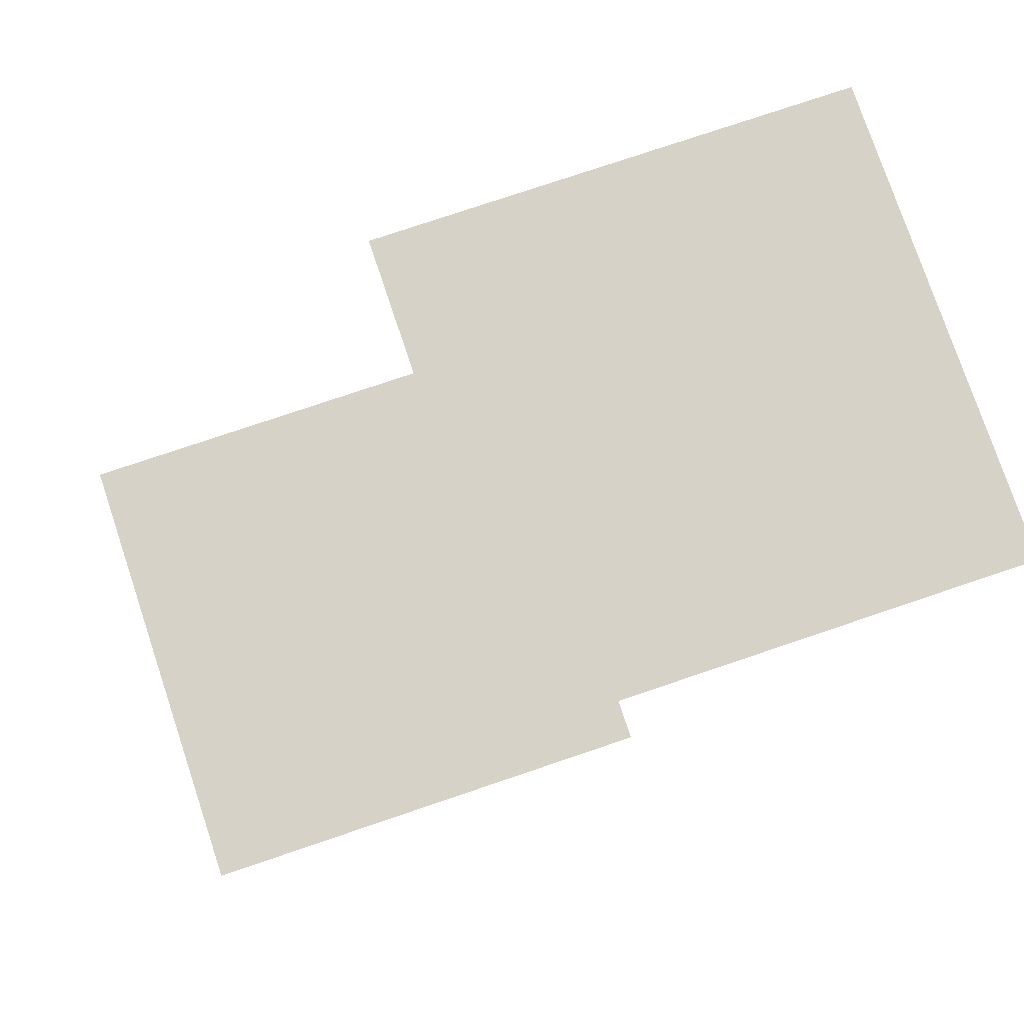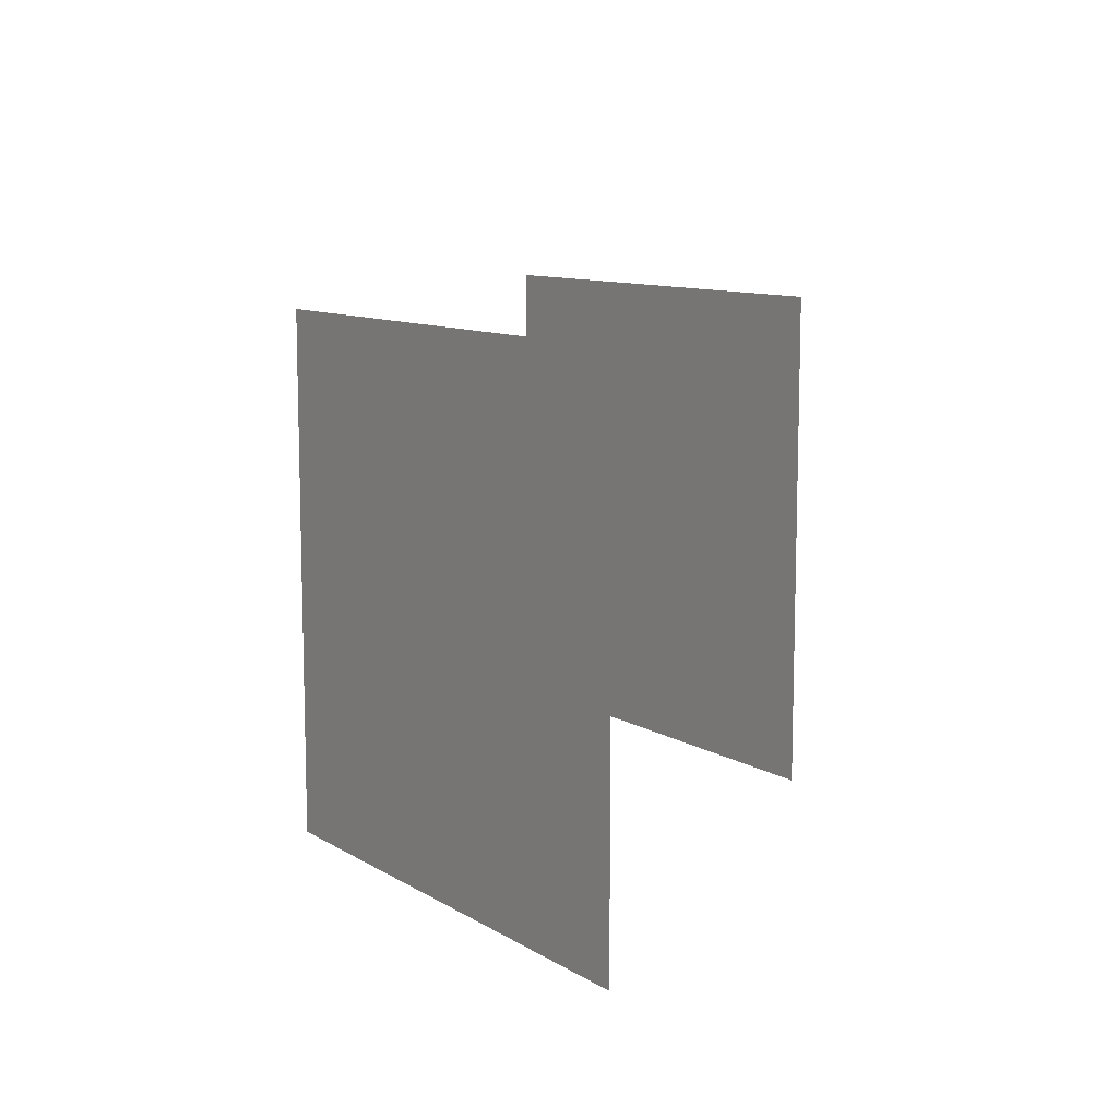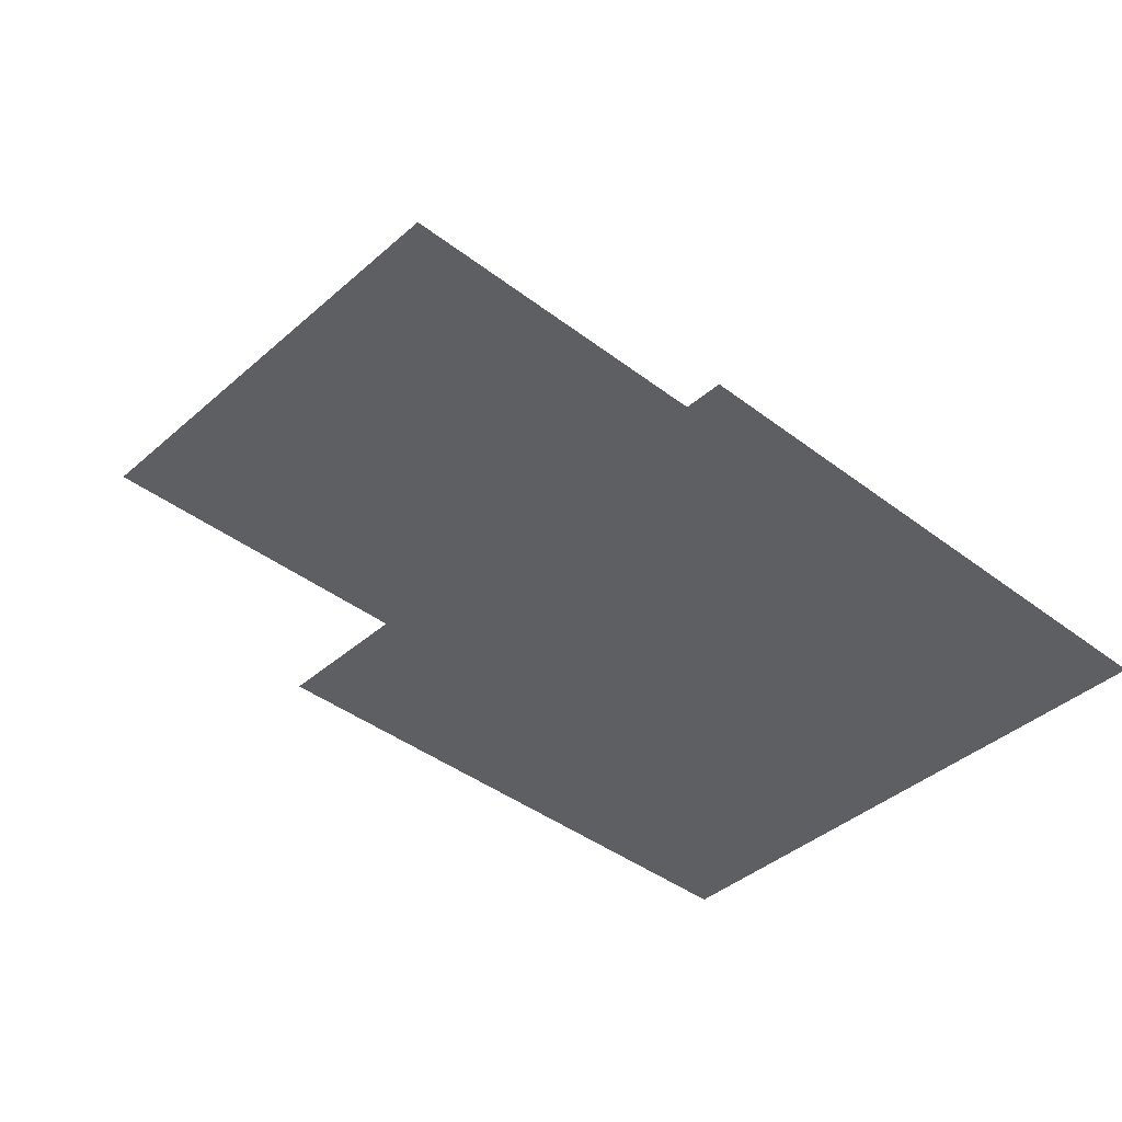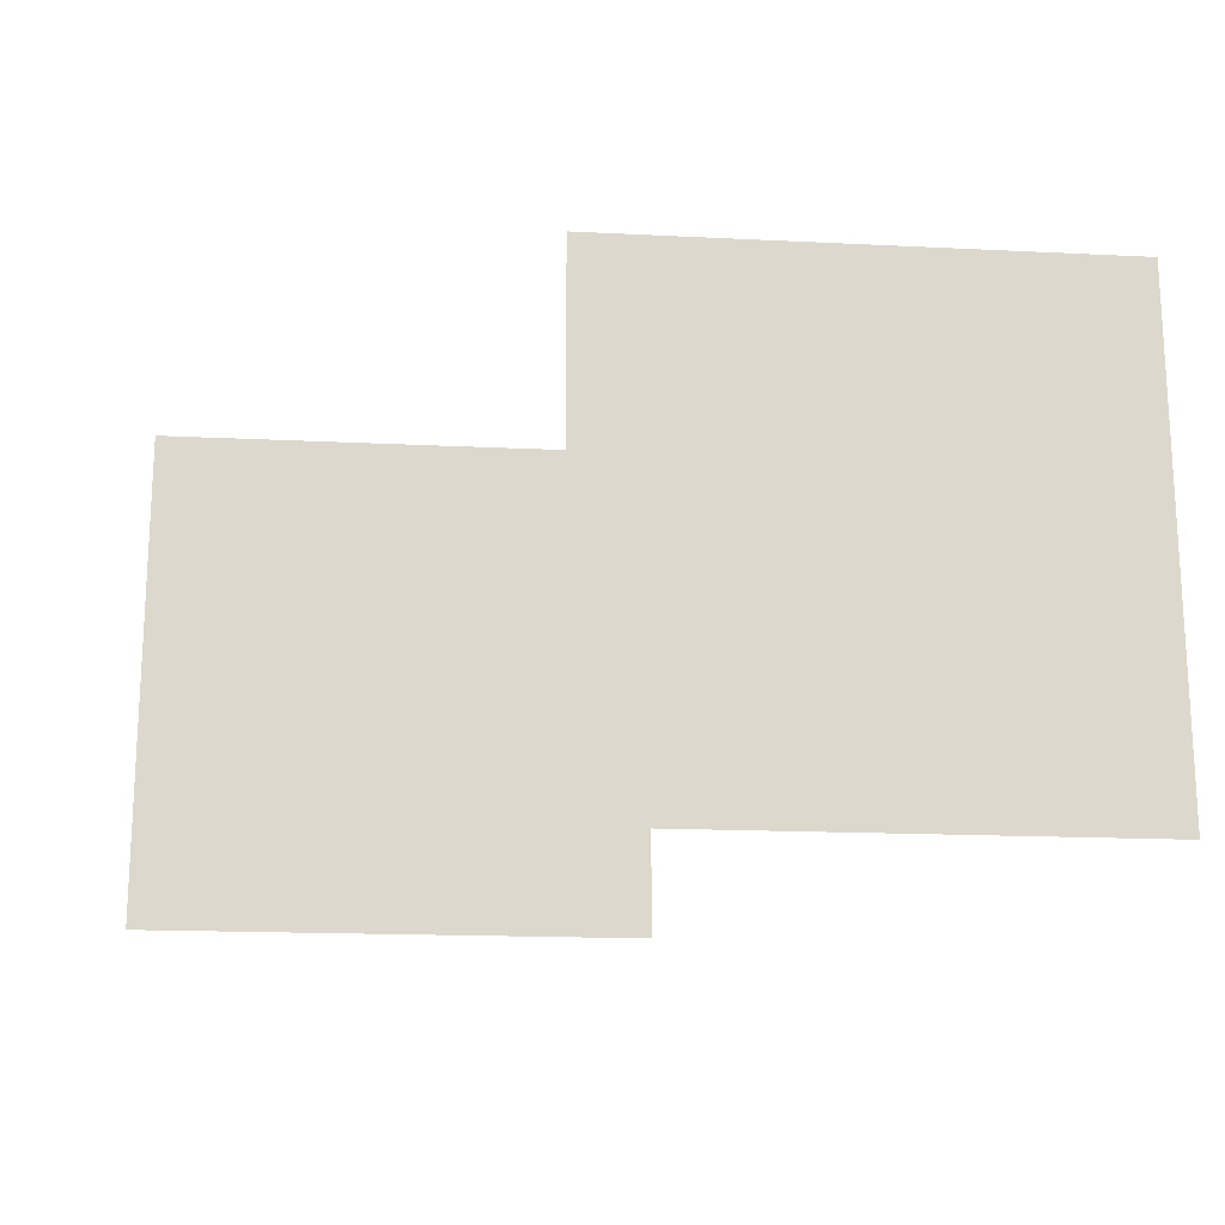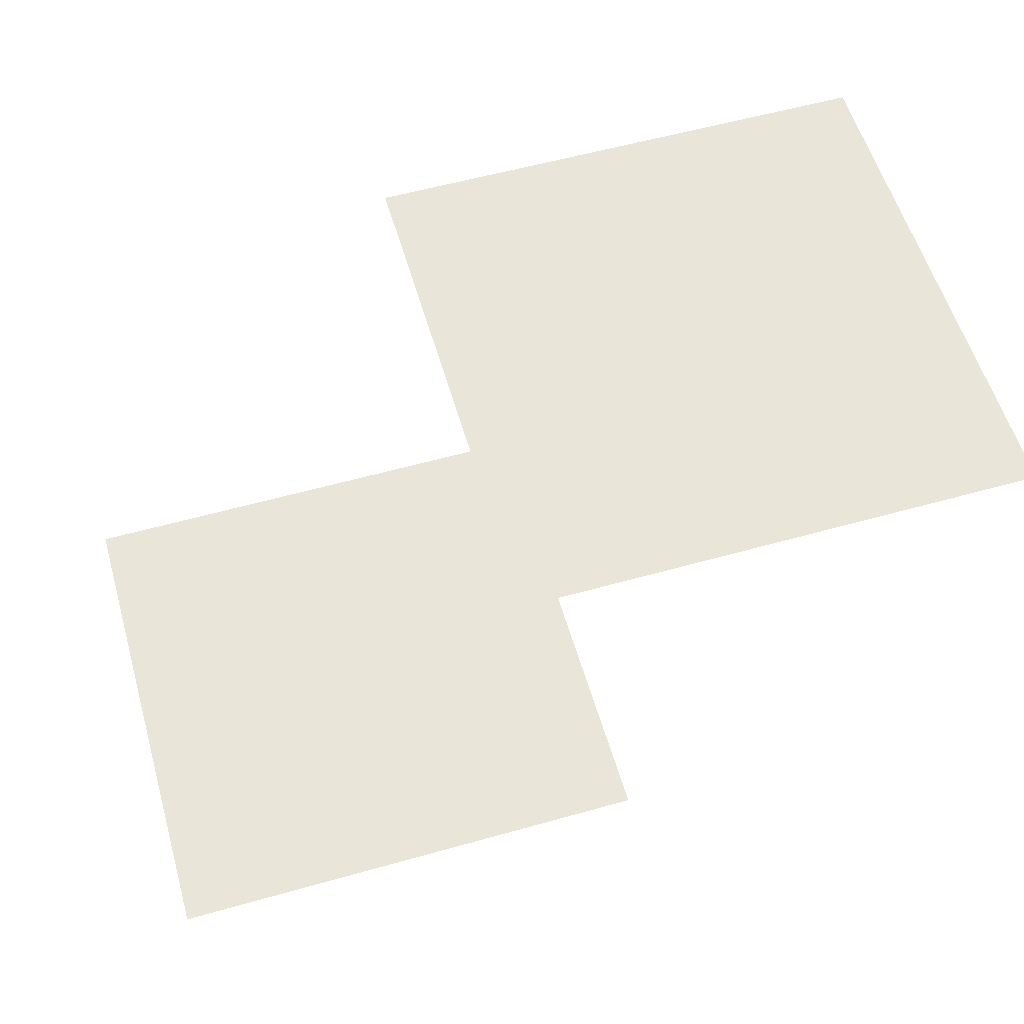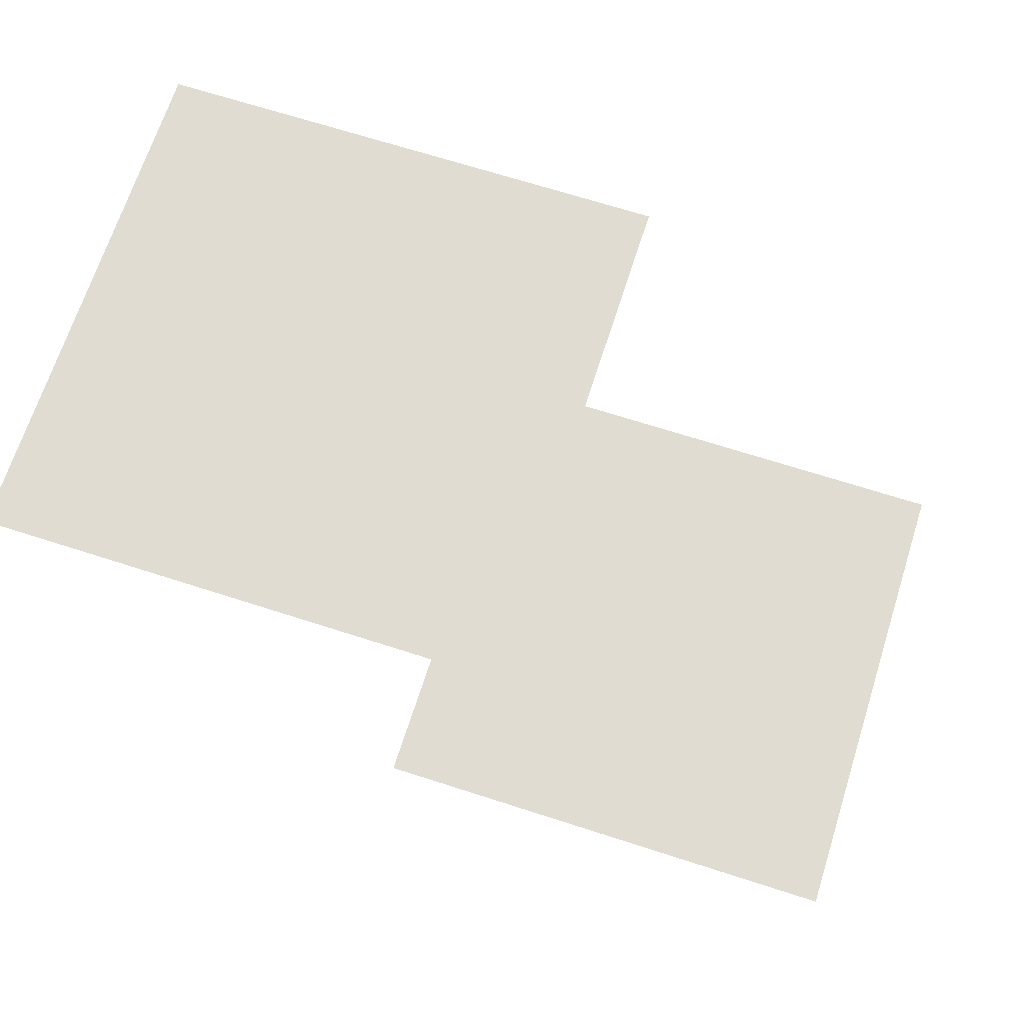
<metadata>
{"format":"obj","ext":"obj","renderer":"f3d","projection":"perspective","resolution":1024,"background":"white","views":[{"elev":78.3,"azim":-18.6,"up":"+Z"},{"elev":10.3,"azim":55.8,"up":"+Y"},{"elev":-40.7,"azim":-133.1,"up":"+Z"},{"elev":-17.2,"azim":174.4,"up":"+Y"},{"elev":57.9,"azim":-16.2,"up":"+Z"},{"elev":69.2,"azim":-162.2,"up":"+Z"}]}
</metadata>
<code>
v 1 -0 1
v 1 2 1
v -1 2 1
v -1 -0 1
f 1 2 3
f 1 3 4
v -0.5 -0 -1
v -0.5 2 -1
v -2.5 2 -1
v -2.5 -0 -1
f 7 6 5
f 8 7 5

</code>
